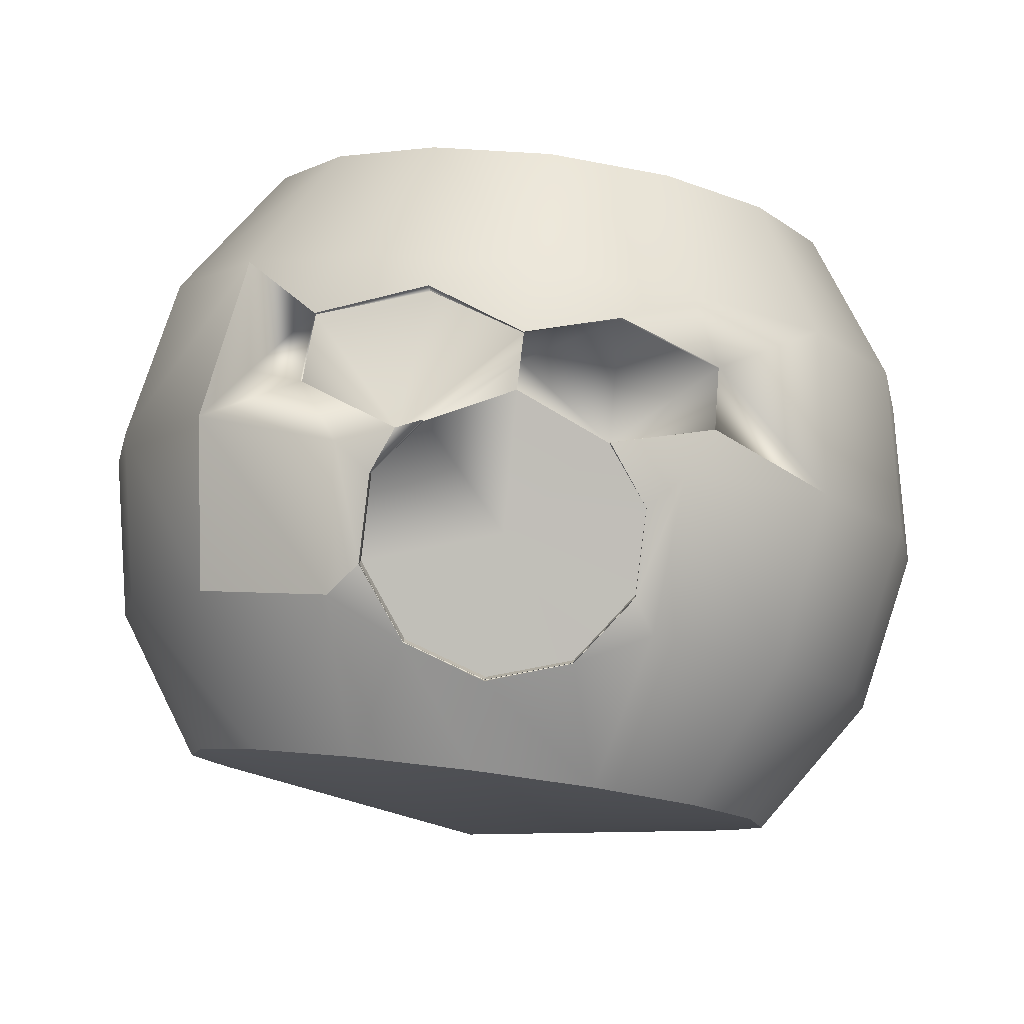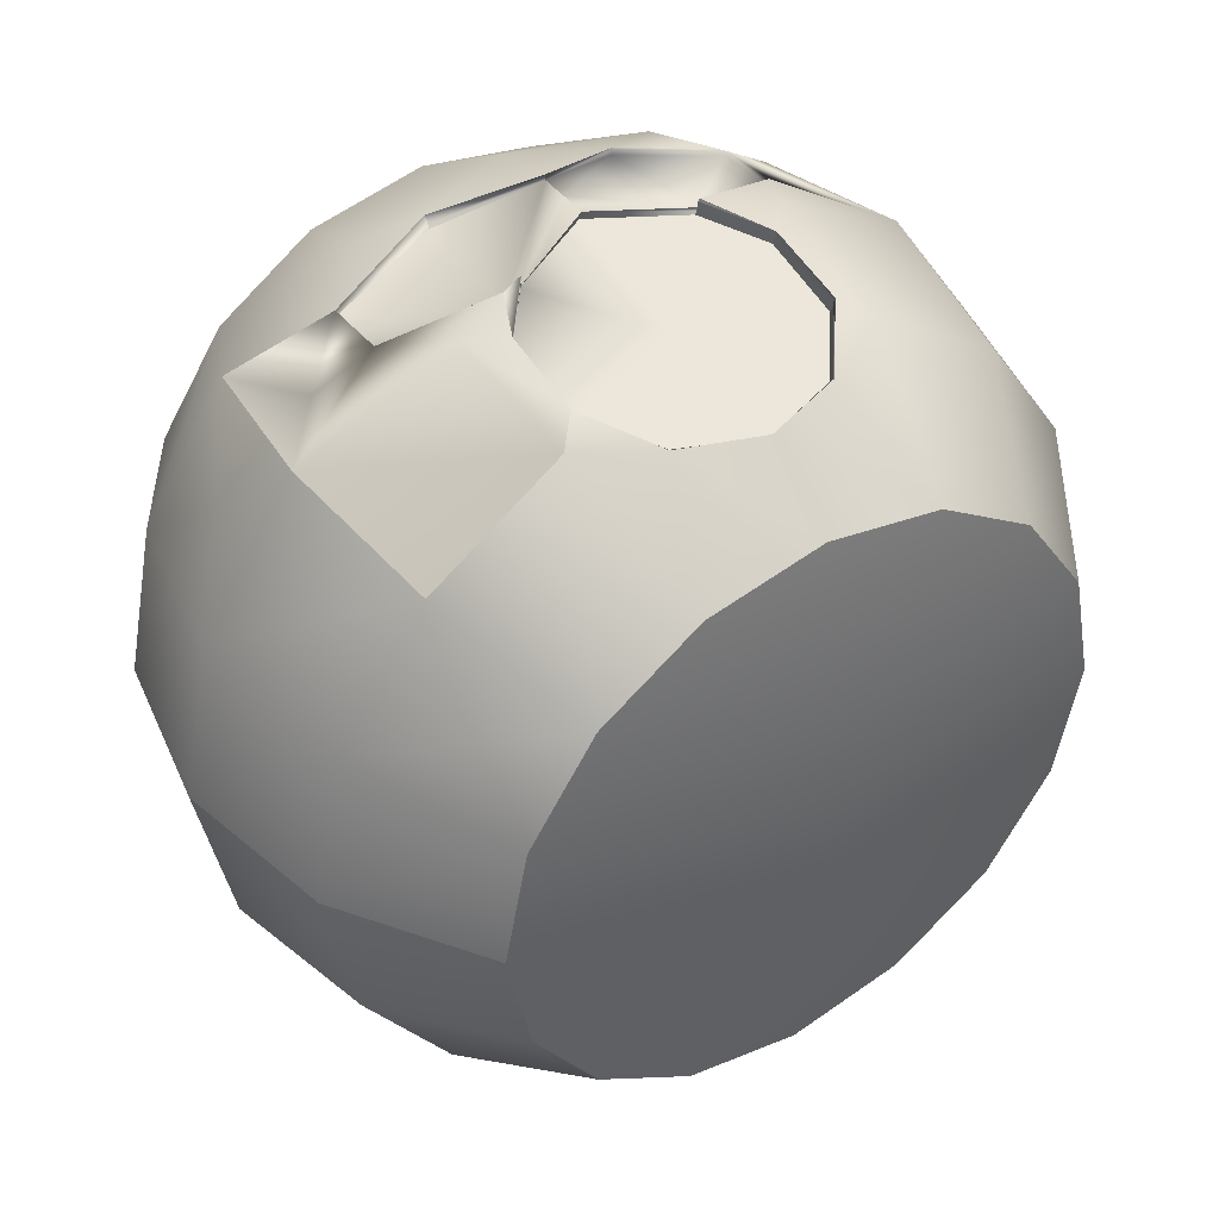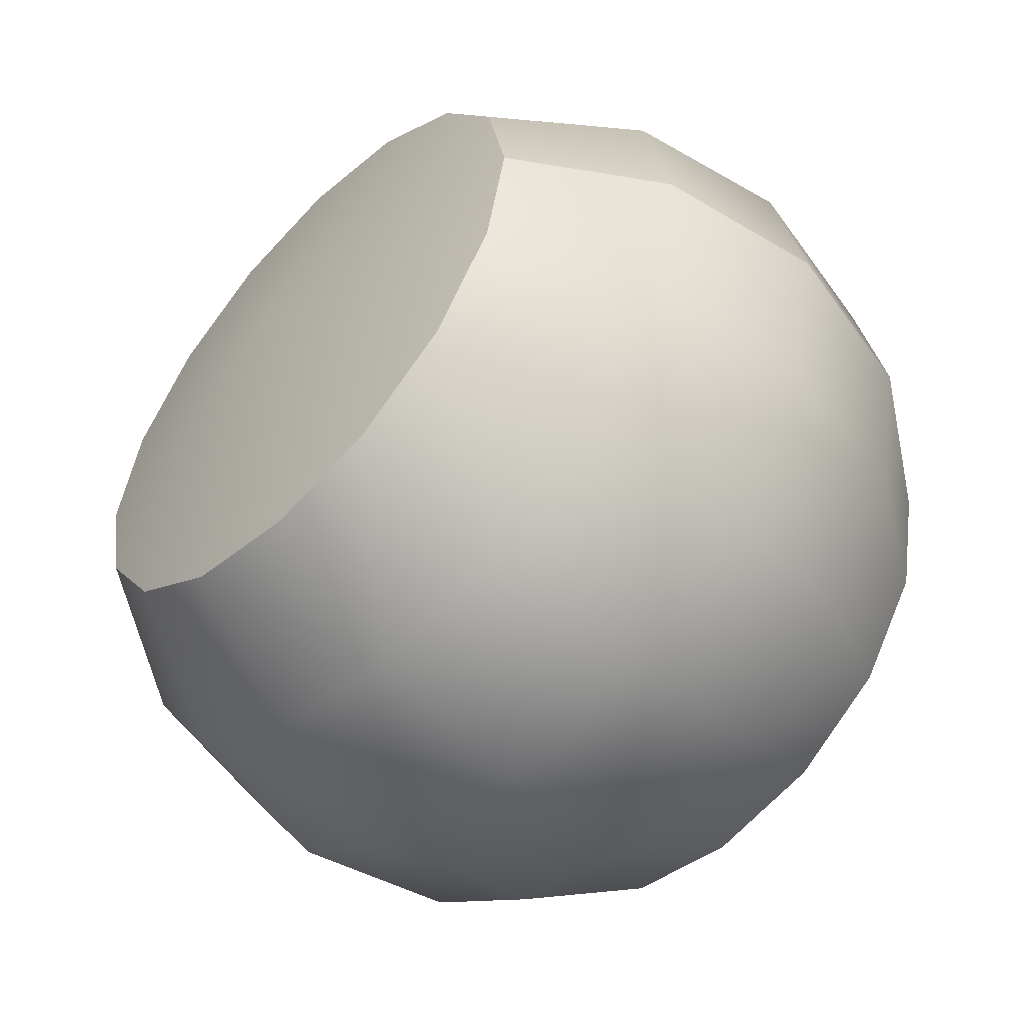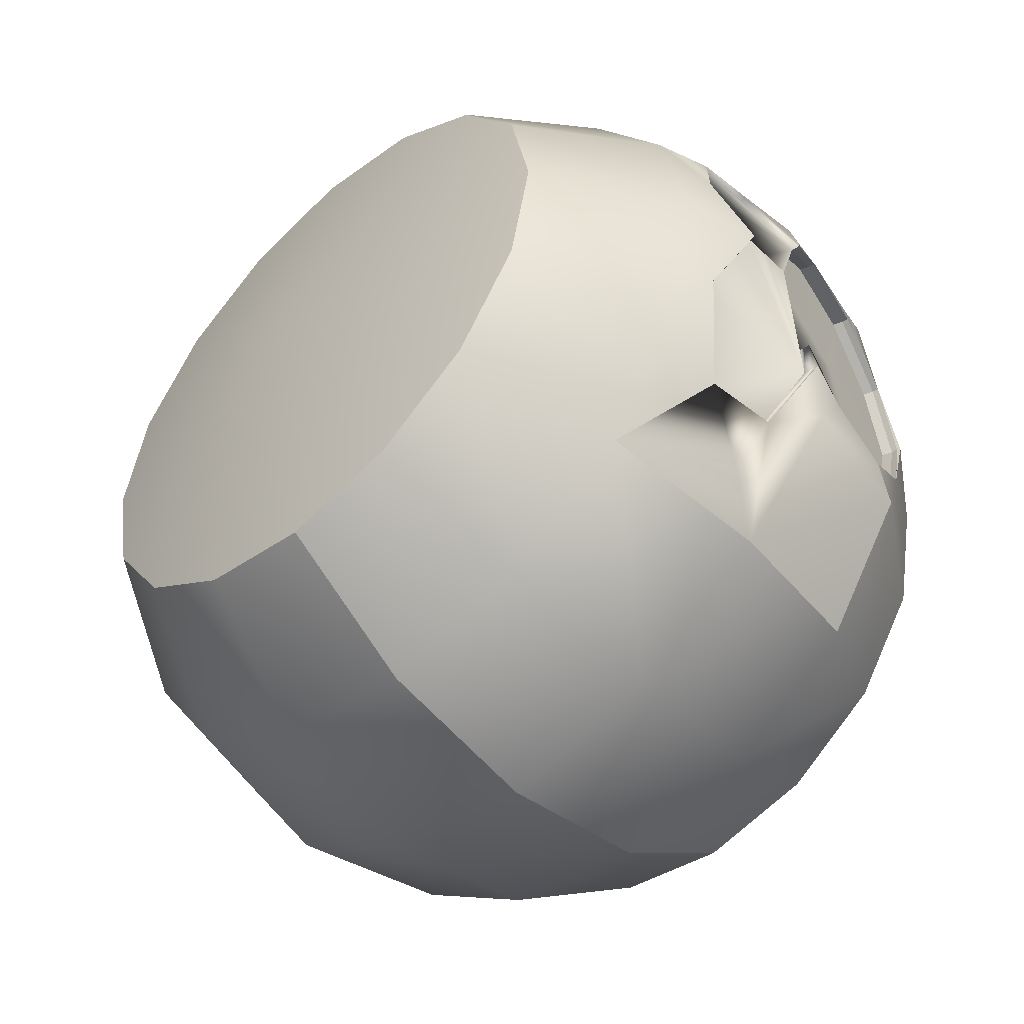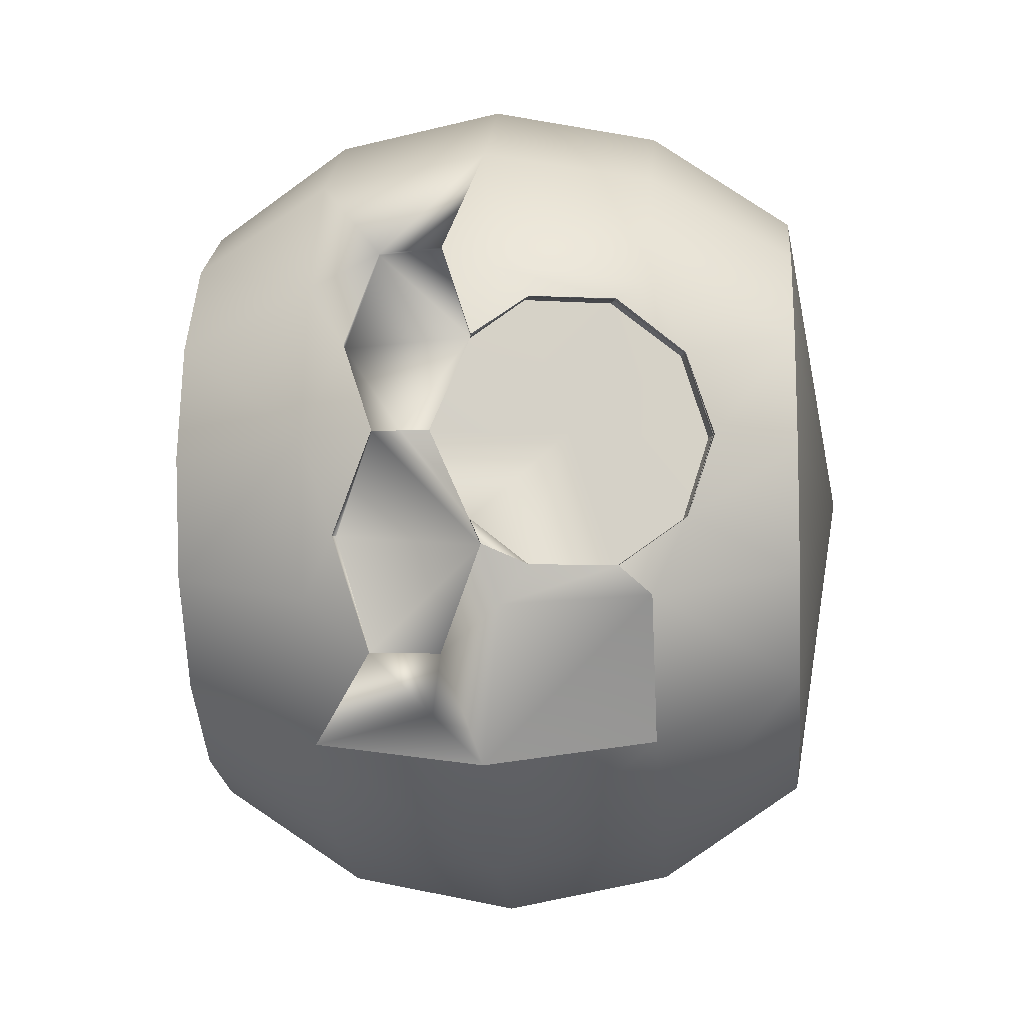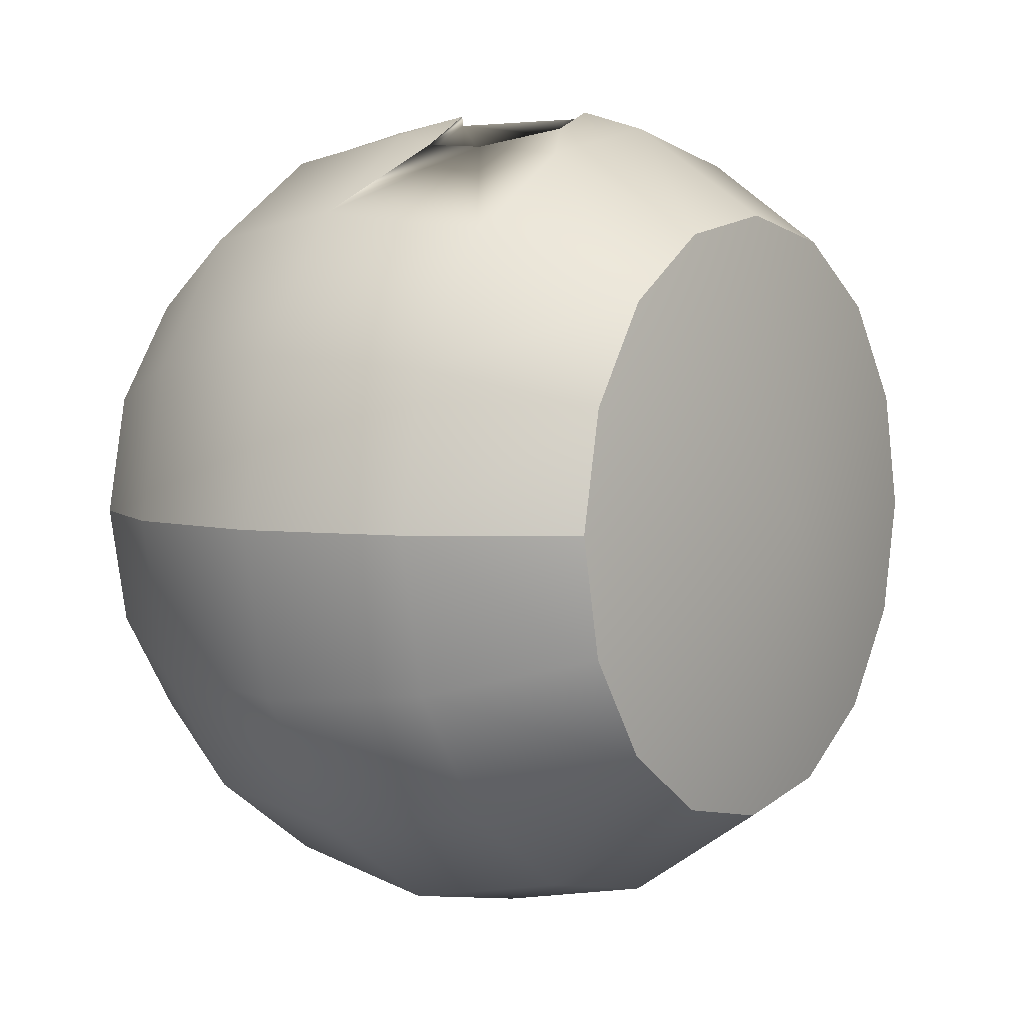
<metadata>
{"format":"obj","ext":"obj","renderer":"f3d","projection":"perspective","resolution":1024,"background":"white","views":[{"elev":79.9,"azim":97.2,"up":"+Z"},{"elev":43.3,"azim":56.2,"up":"+Z"},{"elev":-53.2,"azim":-44.0,"up":"+Z"},{"elev":-50.6,"azim":-46.6,"up":"+Y"},{"elev":-10.8,"azim":5.1,"up":"+Y"},{"elev":3.8,"azim":-143.8,"up":"+Z"}]}
</metadata>
<code>
o Z10Wcam
v -0.2384 2.593 7.086
v 1.125 3.638 6.629
v 0.2378 4.457 6.534
v -0.1945 8.075 4.32
v 4.032 7.48 3.73
v -0.1945 10.47 0.7377
v -4.423 7.48 3.73
v -8.008 5.785 2.035
v -4.423 4.169 5.834
v -4.423 9.694 0.4163
v -0.1945 11.31 -3.49
v -4.423 10.47 -3.49
v -8.008 7.48 -0.5001
v -8.008 8.075 -3.49
v -9.184 0.2619 -3.49
v -8.008 0.2619 -11.3
v -8.008 7.48 -6.48
v -8.008 -7.549 -3.49
v -8.008 -2.727 3.73
v -8.008 -2.727 -10.71
v -8.008 -6.954 -6.48
v -8.008 -6.954 -0.5001
v -8.008 3.253 3.73
v -8.008 3.253 -10.71
v -8.008 -5.259 -9.015
v -8.008 -5.259 2.035
v -8.008 5.785 -9.015
v -8.008 0.2619 4.32
v -4.423 0.2619 6.715
v -4.423 -3.643 5.939
v -3.642 -2.191 6.534
v -3.404 2.516 6.62
v -4.423 -6.954 3.73
v -0.1945 -9.944 0.7377
v 4.032 -6.954 3.73
v 7.617 -2.727 3.73
v 3.244 -2.972 6.229
v 7.617 -5.259 2.035
v 4.908 -1.71 5.734
v 5.551 0.3325 5.577
v 5.579 0.3325 5.667
v 3.213 -2.972 6.134
v 7.617 0.2619 4.32
v 8.793 0.2619 -3.49
v 7.617 3.253 3.73
v 4.032 4.169 5.939
v 7.617 5.785 2.035
v 4.903 2.374 5.715
v 3.213 3.638 6.134
v 3.237 3.638 6.201
v 7.617 7.48 -0.5001
v 4.032 9.694 0.4163
v 4.032 10.47 -3.49
v 7.617 7.48 -6.48
v 7.617 8.075 -3.49
v 4.032 9.694 -7.396
v 7.617 5.785 -9.015
v 4.032 7.48 -10.71
v -0.1945 10.47 -7.717
v -4.423 9.694 -7.396
v -0.1945 8.075 -11.3
v -4.423 7.48 -10.71
v -0.1945 4.491 -13.7
v -4.423 4.169 -12.92
v -0.1945 0.2619 -14.54
v -4.423 0.2619 -13.7
v -4.423 -3.643 -12.92
v -0.1945 -3.965 -13.7
v -4.423 -6.954 -10.71
v -0.1945 -7.549 -11.3
v -0.1945 -9.944 -7.717
v -4.423 -9.168 -7.396
v -0.1945 -10.78 -3.49
v -4.423 -9.944 -3.49
v -4.423 -9.168 0.4163
v 4.032 -9.168 -7.396
v 4.032 -9.944 -3.49
v 4.032 -9.168 0.4163
v 7.617 -6.954 -0.5001
v 7.617 -7.549 -3.49
v 7.617 -6.954 -6.48
v 7.617 -5.259 -9.015
v 7.617 -2.727 -10.71
v 4.032 -3.643 -12.92
v 4.032 -6.954 -10.71
v 4.032 0.2619 -13.7
v 4.032 4.169 -12.92
v 7.617 3.253 -10.71
v 7.617 0.2619 -11.3
v -0.00096 -2.503 6.896
v -0.1945 -7.551 4.336
v 0.4214 -3.918 6.54
v 4.032 -3.645 5.955
v -2.608 0.229 7.25
v -3.39 2.459 6.593
v -0.2502 2.565 7.012
v -0.2708 -1.89 6.9
v 1.113 -2.977 6.659
v 1.109 3.634 6.64
v 3.197 -2.977 6.145
v 3.197 3.634 6.145
v 4.887 2.37 5.726
v 4.891 -1.715 5.745
v 5.534 0.3277 5.588
v -3.58 -2.154 6.336
v -0.01536 -2.489 6.659
v -1.064 -4.998 5.894
v -2.835 -4.921 5.659
v -2.632 4.983 6.026
v -1.07 5.07 6.142
v -1.324 0.2495 6.842
v -2.627 0.2421 7.081
v -0.3643 2.579 6.595
v -3.599 -2.141 6.167
v -0.03437 -2.476 6.491
v -1.083 -4.985 5.679
v -2.854 -4.908 5.467
v -1.089 5.07 5.967
v -2.651 4.996 5.857
v -3.409 2.472 6.424
v -1.229 0.249 7.09
v -2.627 0.2421 7.081
v -0.03437 -2.476 6.491
v -3.599 -2.141 6.167
v -1.083 -4.985 5.679
v -2.854 -4.908 5.467
v -1.229 0.249 7.09
v -0.2692 2.578 6.843
v -0.2898 -1.877 6.731
v 1.094 -2.964 6.491
v 1.09 3.647 6.471
v 3.178 -2.964 5.976
v 3.178 3.647 5.976
v 4.868 2.383 5.557
v 4.872 -1.702 5.576
v 5.515 0.3408 5.419
v -0.3849 -1.876 6.483
v 2.04 0.3413 5.985
v 0.9984 -2.963 6.242
v 0.9948 3.647 6.223
v 3.082 -2.963 5.728
v 3.082 3.647 5.728
v 4.772 2.383 5.309
v 4.777 -1.701 5.328
v 5.42 0.3413 5.171
v -0.6315 -1.113 6.79
v -1.928 0.2455 7.086
v -0.2995 -1.871 6.624
v -1.928 0.2455 7.086
v 3.13 3.647 5.852
v 1.042 3.647 6.347
v 4.825 -1.702 5.452
v 1.046 -2.963 6.367
v 3.13 -2.963 5.852
v -0.3168 2.578 6.719
v -1.276 0.2492 6.966
v 5.467 0.341 5.295
v 4.82 2.383 5.433
v -1.365 -6.386 4.999
f 1 96 2
f 3 1 2
f 110 96 1
f 110 1 3
f 4 110 3
f 4 109 110
f 5 6 4
f 4 3 5
f 7 4 6
f 4 7 109
f 8 7 10
f 8 9 7
f 7 9 109
f 7 6 10
f 10 6 11
f 10 11 12
f 13 10 12
f 8 10 13
f 15 8 13
f 13 12 14
f 15 13 14
f 15 24 16
f 15 16 20
f 15 17 27
f 15 14 17
f 15 21 18
f 15 18 22
f 15 19 28
f 15 26 19
f 15 20 25
f 15 25 21
f 15 23 8
f 15 22 26
f 15 28 23
f 15 27 24
f 29 23 28
f 19 29 28
f 29 32 9
f 23 29 9
f 94 32 29
f 31 94 29
f 29 19 30
f 31 29 30
f 94 95 32
f 32 95 109
f 32 109 9
f 31 108 105
f 94 31 105
f 31 30 108
f 108 30 33
f 108 33 159
f 33 34 91
f 91 34 35
f 93 91 35
f 38 93 35
f 93 38 36
f 39 93 36
f 39 37 93
f 37 92 93
f 41 40 39
f 39 43 41
f 39 42 37
f 43 39 36
f 36 44 43
f 45 41 43
f 43 44 45
f 47 46 45
f 48 45 46
f 41 45 48
f 45 44 47
f 48 50 49
f 48 46 50
f 48 40 41
f 2 49 50
f 50 3 2
f 3 50 46
f 52 47 51
f 47 44 51
f 47 52 5
f 47 5 46
f 51 53 52
f 11 52 53
f 52 11 6
f 6 5 52
f 53 55 54
f 53 54 56
f 53 51 55
f 11 53 56
f 56 54 57
f 11 56 59
f 56 57 58
f 59 56 58
f 60 11 59
f 59 58 61
f 59 62 60
f 62 59 61
f 27 60 62
f 63 62 61
f 64 62 63
f 62 64 27
f 65 64 63
f 66 64 65
f 64 24 27
f 66 24 64
f 65 67 66
f 16 24 66
f 20 66 67
f 66 20 16
f 67 65 68
f 68 69 67
f 67 25 20
f 25 67 69
f 69 68 70
f 71 69 70
f 69 72 25
f 72 69 71
f 73 72 71
f 74 72 73
f 72 21 25
f 74 21 72
f 21 74 18
f 73 75 74
f 74 22 18
f 22 74 75
f 75 26 22
f 34 33 75
f 75 73 34
f 26 75 33
f 76 73 71
f 73 76 77
f 78 73 77
f 34 73 78
f 35 34 78
f 38 35 78
f 78 77 79
f 38 78 79
f 79 77 80
f 79 44 38
f 80 44 79
f 77 81 80
f 81 44 80
f 76 82 81
f 81 77 76
f 82 44 81
f 82 84 83
f 83 44 82
f 82 85 84
f 82 76 85
f 85 68 84
f 70 68 85
f 85 71 70
f 71 85 76
f 84 86 83
f 68 65 84
f 84 65 86
f 88 86 87
f 65 87 86
f 86 88 89
f 83 86 89
f 89 44 83
f 88 44 89
f 87 57 88
f 57 44 88
f 63 58 87
f 87 65 63
f 57 87 58
f 58 63 61
f 11 60 12
f 17 12 60
f 60 27 17
f 54 44 57
f 55 44 54
f 51 44 55
f 5 3 46
f 38 44 36
f 37 42 98
f 37 98 92
f 98 97 90
f 90 92 98
f 97 106 90
f 90 106 107
f 90 107 92
f 33 30 26
f 30 19 26
f 9 8 23
f 12 17 14
f 159 107 108
f 92 107 91
f 93 92 91
f 103 132 100
f 106 129 115
f 105 112 94
f 102 136 104
f 108 114 105
f 104 135 103
f 98 129 97
f 108 116 117
f 99 128 131
f 95 112 120
f 100 130 98
f 109 120 119
f 101 131 133
f 107 115 116
f 109 118 110
f 102 133 134
f 117 125 126
f 112 124 122
f 115 129 123
f 116 123 125
f 114 126 124
f 120 149 128
f 110 128 96
f 147 146 121
f 123 122 124
f 123 126 125
f 123 124 126
f 127 147 121
f 149 122 147
f 151 142 150
f 122 148 147
f 152 145 144
f 150 143 158
f 155 140 151
f 154 144 141
f 153 141 139
f 156 113 155
f 158 145 157
f 113 111 138
f 138 111 137
f 137 139 138
f 113 138 140
f 139 141 138
f 142 140 138
f 141 144 138
f 143 142 138
f 145 143 138
f 144 145 138
f 123 129 148
f 111 156 146
f 134 157 136
f 127 155 128
f 130 154 153
f 132 152 154
f 128 151 131
f 133 158 134
f 135 157 152
f 131 150 133
f 139 148 153
f 153 129 130
f 159 33 91
f 159 91 107
f 103 135 132
f 106 97 129
f 105 114 112
f 102 134 136
f 108 117 114
f 104 136 135
f 98 130 129
f 108 107 116
f 99 96 128
f 95 94 112
f 100 132 130
f 109 95 120
f 101 99 131
f 107 106 115
f 109 119 118
f 102 101 133
f 117 116 125
f 112 114 124
f 116 115 123
f 114 117 126
f 119 120 128
f 120 112 149
f 119 128 118
f 149 127 128
f 110 118 128
f 147 148 146
f 127 149 147
f 149 112 122
f 151 140 142
f 122 123 148
f 152 157 145
f 150 142 143
f 155 113 140
f 154 152 144
f 153 154 141
f 156 111 113
f 158 143 145
f 148 137 146
f 137 111 146
f 156 127 146
f 134 158 157
f 127 156 155
f 130 132 154
f 132 135 152
f 128 155 151
f 133 150 158
f 135 136 157
f 131 151 150
f 139 137 148
f 153 148 129

</code>
